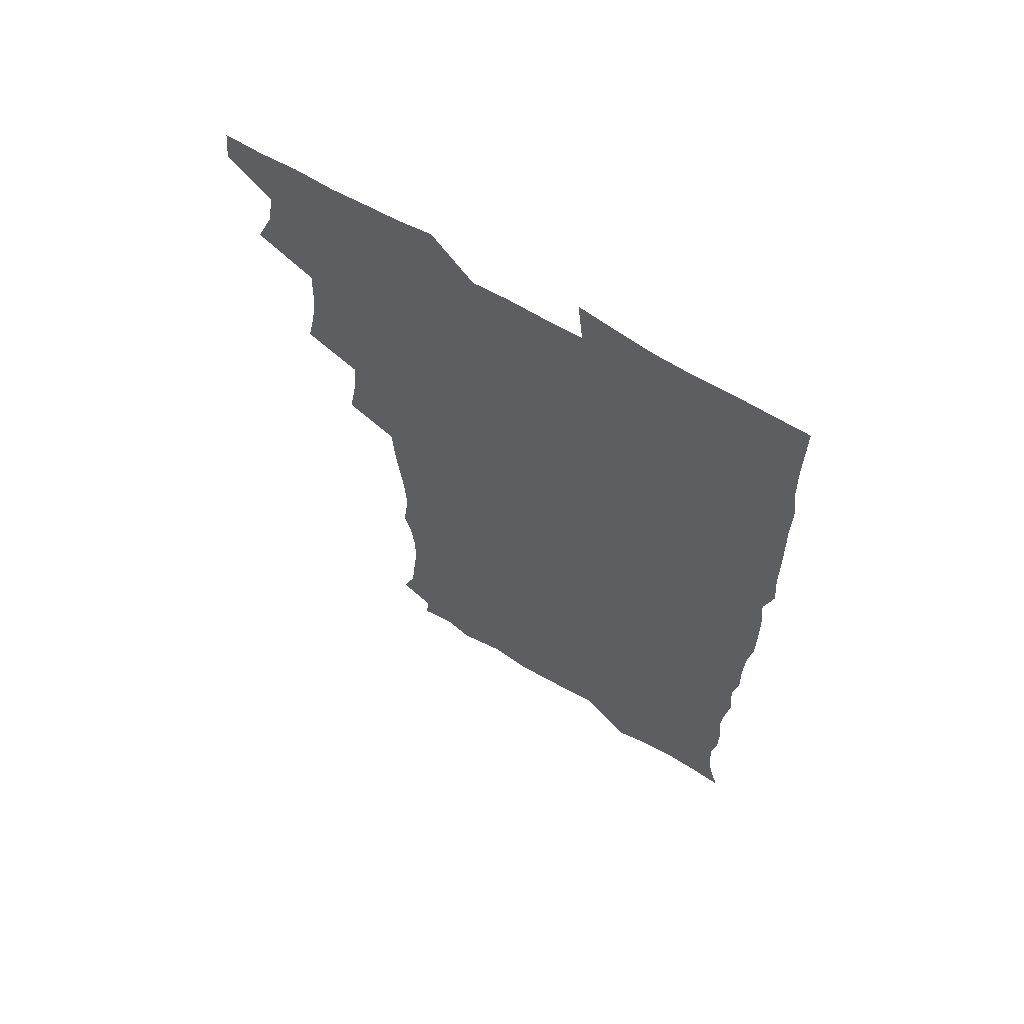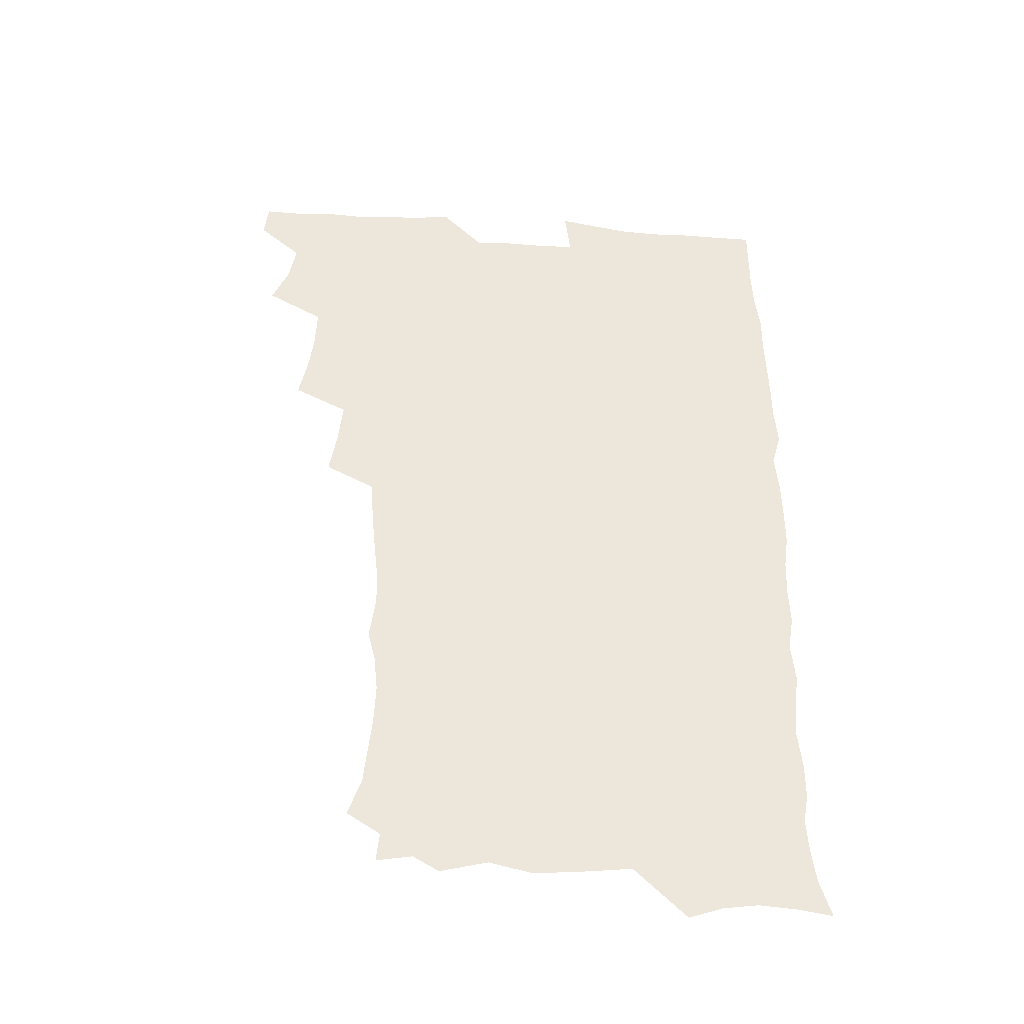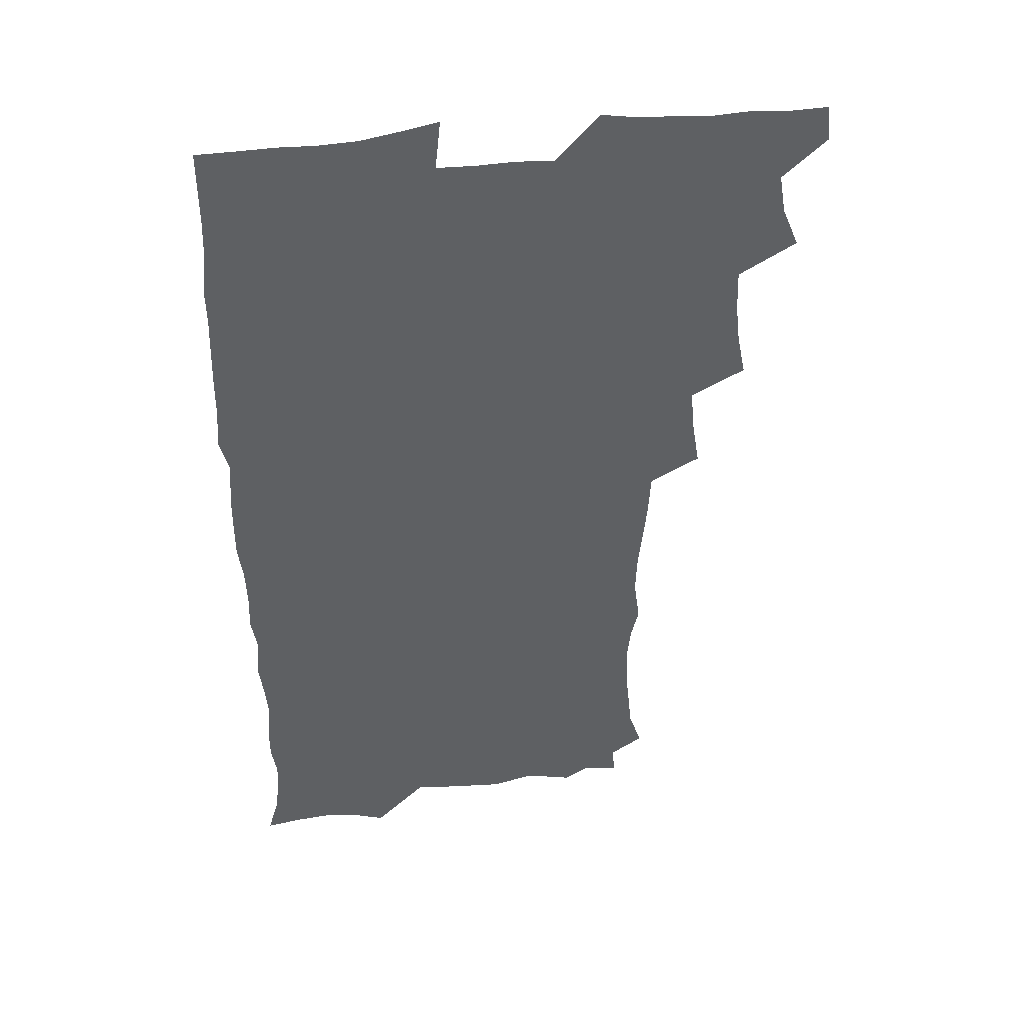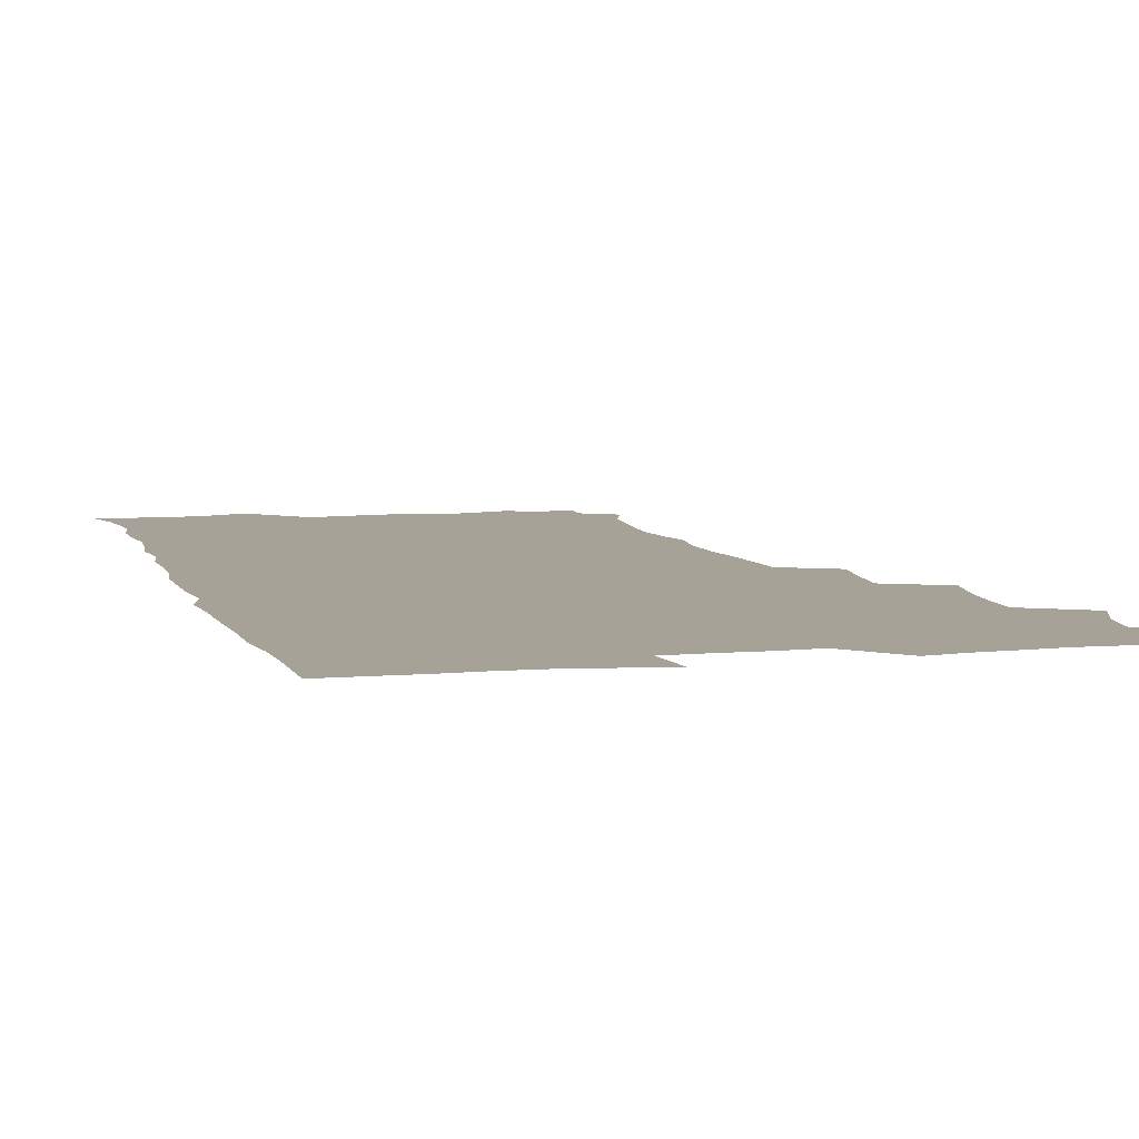
<metadata>
{"format":"obj","ext":"obj","renderer":"f3d","projection":"perspective","resolution":1024,"background":"white","views":[{"elev":65.5,"azim":30.8,"up":"+Y"},{"elev":-42.8,"azim":-4.4,"up":"+Y"},{"elev":43.3,"azim":172.1,"up":"+Y"},{"elev":6.6,"azim":164.5,"up":"+Z"}]}
</metadata>
<code>
v 463.9 555.4 0
v 465.4 570 0
v 471.9 507.2 0
v 478.5 523.5 0
v 481.2 539.4 0
v 482.2 554.4 0
v 481.3 569.6 0
v 488.6 443.4 0
v 492.1 460.2 0
v 494 476.8 0
v 494.6 493.8 0
v 498.4 510.5 0
v 497.8 524.9 0
v 497.6 539.6 0
v 497.4 554.4 0
v 495.9 570.8 0
v 505.4 395.4 0
v 508.3 413.3 0
v 510.2 431.9 0
v 511.3 448.8 0
v 511.5 464.3 0
v 508.9 478.4 0
v 512.6 495.7 0
v 513.9 511 0
v 513.4 525.1 0
v 512.8 539.9 0
v 512 555 0
v 511.5 570 0
v 523.3 211.7 0
v 528.5 226.9 0
v 529.9 240.4 0
v 531.5 256 0
v 532.2 272.8 0
v 530.7 288.2 0
v 527.6 300.9 0
v 530.1 319.4 0
v 529.5 335.4 0
v 527.8 351.2 0
v 526.3 367.4 0
v 525.3 384.7 0
v 525.3 401.6 0
v 526.1 418.3 0
v 526.1 434 0
v 527.6 450.7 0
v 528.7 466.7 0
v 528.2 481.5 0
v 527.4 496.2 0
v 527.6 510.8 0
v 527.8 525.3 0
v 527.9 539.8 0
v 526.7 555.6 0
v 525.9 571.2 0
v 535.3 190.7 0
v 536.6 202.7 0
v 539.4 216.7 0
v 545.7 235.3 0
v 547 251 0
v 547.7 266.7 0
v 546.5 280.5 0
v 546.5 296.2 0
v 544.8 310.2 0
v 546.5 328.4 0
v 544.5 342.2 0
v 544 358.1 0
v 543.5 374.1 0
v 542.1 389 0
v 542.1 405.1 0
v 543.8 422.3 0
v 543.5 437.2 0
v 542.8 451.7 0
v 543.1 466.9 0
v 543.6 482 0
v 543.8 496.6 0
v 543.9 511 0
v 543.8 525.3 0
v 542.6 540.3 0
v 541.1 556.3 0
v 540 572 0
v 549.3 193.2 0
v 554.9 208.5 0
v 559 225.7 0
v 560.4 240.6 0
v 562.4 257.6 0
v 562.3 272.3 0
v 561.6 286.4 0
v 560.8 300.8 0
v 560 315.4 0
v 560.9 332.8 0
v 560 347.2 0
v 559.7 362.5 0
v 558.1 376.5 0
v 557.5 391.5 0
v 557.2 406.7 0
v 558.5 423.3 0
v 558.4 438.1 0
v 557.8 452.5 0
v 558.6 467.9 0
v 558.8 482.5 0
v 558.9 496.9 0
v 559.3 511 0
v 559.3 524.7 0
v 557.9 539.6 0
v 555.8 556.4 0
v 553.6 574.3 0
v 559.6 187.2 0
v 571.2 213 0
v 574.4 229.6 0
v 574.9 244.2 0
v 575.7 259.6 0
v 575.4 273.8 0
v 575.1 288.7 0
v 574.4 302.8 0
v 574.6 319 0
v 574.4 334.3 0
v 574.4 349.7 0
v 574.1 364.6 0
v 573.6 379.3 0
v 573.6 394.6 0
v 573.4 409.5 0
v 572.7 423.5 0
v 572.8 438.4 0
v 572.5 452.9 0
v 573.5 468.5 0
v 572.9 482.5 0
v 573.5 497.2 0
v 573.7 511.2 0
v 573.2 525.1 0
v 572.3 539.8 0
v 570.7 555.4 0
v 578.2 192 0
v 586.6 215.4 0
v 589.3 233.3 0
v 589 246.1 0
v 589.3 261 0
v 589.2 275.9 0
v 588.5 289.5 0
v 588.3 304.7 0
v 588.2 320 0
v 588 334.9 0
v 588.1 351.3 0
v 587.9 364.7 0
v 588.1 380.8 0
v 587.9 395.5 0
v 587.6 410 0
v 588.1 425.3 0
v 587 438.9 0
v 587.7 454.4 0
v 587.8 468.8 0
v 587.5 482.9 0
v 587.5 497.2 0
v 587.7 511.2 0
v 587.4 525.6 0
v 586.7 540.6 0
v 585.5 556.3 0
v 595.1 188 0
v 601.1 214.9 0
v 602.4 231.5 0
v 602.4 245.3 0
v 602.6 261.4 0
v 602.7 276.9 0
v 602.5 291.5 0
v 602.4 306.8 0
v 602.4 322 0
v 602 336.1 0
v 601.8 349.4 0
v 601.8 365.5 0
v 602 381 0
v 601.9 396.1 0
v 601.8 410.1 0
v 602 425.9 0
v 601.6 439.5 0
v 602.1 455 0
v 601.9 468.9 0
v 601.7 482.9 0
v 601.6 496.8 0
v 602 511.3 0
v 602 525.6 0
v 601.9 540.1 0
v 601.1 555.9 0
v 614.5 189.7 0
v 615.9 213.1 0
v 616.3 232.2 0
v 616.4 246.9 0
v 616.2 261.6 0
v 616.3 277.7 0
v 616.1 291.4 0
v 616 306.6 0
v 616 321.4 0
v 615.8 336.5 0
v 615.6 350.7 0
v 615.6 366.3 0
v 616.2 379.5 0
v 616 395.2 0
v 616 409.6 0
v 615.9 425.6 0
v 615.9 440.2 0
v 616 454.8 0
v 616.1 468.9 0
v 616.4 483.2 0
v 616.7 497.4 0
v 616.4 511.5 0
v 616.5 525.6 0
v 616.6 539.7 0
v 616.3 556.3 0
v 614.1 576.6 0
v 633.3 191.9 0
v 630.8 214.6 0
v 630.1 231.5 0
v 629.8 247.7 0
v 629.9 261.8 0
v 629.7 277.9 0
v 629.6 292 0
v 629.6 307.2 0
v 629.7 321.5 0
v 629.6 337.2 0
v 629.5 351.9 0
v 629.9 364.3 0
v 629.9 381.5 0
v 629.8 396.2 0
v 630.1 409.8 0
v 630 425.3 0
v 630 439.9 0
v 629.8 454.8 0
v 630.2 468.6 0
v 631 482.3 0
v 630.7 497.7 0
v 630.8 511.5 0
v 631 525.5 0
v 631 540.1 0
v 631 554.6 0
v 628.9 573.6 0
v 653.7 171.3 0
v 647.4 194.7 0
v 645.2 213.5 0
v 644 230.8 0
v 643.7 245.9 0
v 643.1 263 0
v 642.9 277.9 0
v 643.1 292 0
v 643.7 304.9 0
v 642.8 323.4 0
v 643.4 336.3 0
v 643.1 352 0
v 643.5 365.9 0
v 643.8 380.4 0
v 643.5 395.2 0
v 644.6 408.5 0
v 643.8 425.4 0
v 644.3 439.2 0
v 644.3 453.9 0
v 644.6 468.1 0
v 645 482.4 0
v 645 497.3 0
v 645.5 511.5 0
v 645.4 525.7 0
v 645.5 540.3 0
v 645.4 554.9 0
v 644.7 570.8 0
v 667 176 0
v 662.3 194.2 0
v 659.4 212.7 0
v 657.7 230 0
v 657.3 245 0
v 656.6 261.4 0
v 656.8 275.8 0
v 656.1 291.8 0
v 657.2 304.8 0
v 656.6 321.2 0
v 656.7 336 0
v 656.9 350.7 0
v 657.8 364.2 0
v 657.5 379.7 0
v 659.1 393 0
v 658.1 409.7 0
v 658.1 424.3 0
v 658.6 438.5 0
v 658.9 452.9 0
v 658.8 467.6 0
v 659.4 481.6 0
v 658.5 498.1 0
v 659.5 511.4 0
v 660 525.7 0
v 660.1 540.2 0
v 660.2 555.3 0
v 660.2 570.2 0
v 680.7 178 0
v 676.6 194.1 0
v 674.2 210.1 0
v 672.4 226.5 0
v 671.2 242.9 0
v 671.8 256.7 0
v 670.8 273.1 0
v 670.9 288 0
v 671.1 302.8 0
v 670.7 318.6 0
v 672.9 331.3 0
v 671.4 348.4 0
v 671.2 363.6 0
v 672 377.7 0
v 673.1 391.8 0
v 672.8 407.6 0
v 673.8 421.7 0
v 673.3 437.2 0
v 673.1 452.3 0
v 673.5 466.8 0
v 673.7 481.5 0
v 673.2 496.7 0
v 675 510.7 0
v 674.4 526 0
v 674.4 539.9 0
v 675.3 555.2 0
v 675.4 570.8 0
v 694.9 176.9 0
v 691.8 191 0
v 687.9 208.3 0
v 686.4 223.7 0
v 686.6 238 0
v 685.7 253.5 0
v 685.8 268.2 0
v 686.5 282.7 0
v 685.9 298.8 0
v 685 315 0
v 686.5 329.1 0
v 687.2 343.8 0
v 686.6 359.7 0
v 689.2 373.2 0
v 687.6 389.8 0
v 688.8 404.2 0
v 688.7 419.7 0
v 687.9 435.7 0
v 687.6 450.7 0
v 689 464.9 0
v 689.6 479.8 0
v 690.7 494.6 0
v 689.5 510.6 0
v 690.1 525.2 0
v 690.4 540.1 0
v 690.2 555 0
v 690.6 570.4 0
v 709 174.6 0
v 704.5 189.8 0
v 702.8 203.4 0
v 702.1 217.3 0
v 704.1 229.4 0
v 704.2 243.7 0
v 702.6 259.9 0
v 703.8 274.1 0
v 705.6 288.2 0
v 704.1 305.3 0
v 706.4 319.5 0
v 705.9 335.7 0
v 706.5 351.4 0
v 708.4 365.9 0
v 708.3 381.6 0
v 708.1 397.4 0
v 706.6 414.3 0
v 710.4 428.5 0
v 709.2 444.7 0
v 709.1 460.3 0
v 708.7 476 0
v 708.2 491.8 0
v 708.4 507.3 0
v 706.5 524.1 0
v 705.9 539.9 0
v 705.9 555.1 0
v 706 570.3 0
v 706 586 0
f 5 6 1
f 1 6 2
f 6 7 2
f 11 12 3
f 3 12 4
f 12 13 4
f 4 13 5
f 13 14 5
f 5 14 6
f 14 15 6
f 6 15 7
f 15 16 7
f 19 20 8
f 8 20 9
f 20 21 9
f 9 21 10
f 21 22 10
f 10 22 11
f 22 23 11
f 11 23 12
f 23 24 12
f 12 24 13
f 24 25 13
f 13 25 14
f 25 26 14
f 14 26 15
f 26 27 15
f 15 27 16
f 27 28 16
f 40 41 17
f 17 41 18
f 41 42 18
f 18 42 19
f 42 43 19
f 19 43 20
f 43 44 20
f 20 44 21
f 44 45 21
f 21 45 22
f 45 46 22
f 22 46 23
f 46 47 23
f 23 47 24
f 47 48 24
f 24 48 25
f 48 49 25
f 25 49 26
f 49 50 26
f 26 50 27
f 50 51 27
f 27 51 28
f 51 52 28
f 54 55 29
f 29 55 30
f 55 56 30
f 30 56 31
f 56 57 31
f 31 57 32
f 57 58 32
f 32 58 33
f 58 59 33
f 33 59 34
f 59 60 34
f 34 60 35
f 60 61 35
f 35 61 36
f 61 62 36
f 36 62 37
f 62 63 37
f 37 63 38
f 63 64 38
f 38 64 39
f 64 65 39
f 39 65 40
f 65 66 40
f 40 66 41
f 66 67 41
f 41 67 42
f 67 68 42
f 42 68 43
f 68 69 43
f 43 69 44
f 69 70 44
f 44 70 45
f 70 71 45
f 45 71 46
f 71 72 46
f 46 72 47
f 72 73 47
f 47 73 48
f 73 74 48
f 48 74 49
f 74 75 49
f 49 75 50
f 75 76 50
f 50 76 51
f 76 77 51
f 51 77 52
f 77 78 52
f 53 79 54
f 79 80 54
f 54 80 55
f 80 81 55
f 55 81 56
f 81 82 56
f 56 82 57
f 82 83 57
f 57 83 58
f 83 84 58
f 58 84 59
f 84 85 59
f 59 85 60
f 85 86 60
f 60 86 61
f 86 87 61
f 61 87 62
f 87 88 62
f 62 88 63
f 88 89 63
f 63 89 64
f 89 90 64
f 64 90 65
f 90 91 65
f 65 91 66
f 91 92 66
f 66 92 67
f 92 93 67
f 67 93 68
f 93 94 68
f 68 94 69
f 94 95 69
f 69 95 70
f 95 96 70
f 70 96 71
f 96 97 71
f 71 97 72
f 97 98 72
f 72 98 73
f 98 99 73
f 73 99 74
f 99 100 74
f 74 100 75
f 100 101 75
f 75 101 76
f 101 102 76
f 76 102 77
f 102 103 77
f 77 103 78
f 103 104 78
f 79 105 80
f 105 106 80
f 80 106 81
f 106 107 81
f 81 107 82
f 107 108 82
f 82 108 83
f 108 109 83
f 83 109 84
f 109 110 84
f 84 110 85
f 110 111 85
f 85 111 86
f 111 112 86
f 86 112 87
f 112 113 87
f 87 113 88
f 113 114 88
f 88 114 89
f 114 115 89
f 89 115 90
f 115 116 90
f 90 116 91
f 116 117 91
f 91 117 92
f 117 118 92
f 92 118 93
f 118 119 93
f 93 119 94
f 119 120 94
f 94 120 95
f 120 121 95
f 95 121 96
f 121 122 96
f 96 122 97
f 122 123 97
f 97 123 98
f 123 124 98
f 98 124 99
f 124 125 99
f 99 125 100
f 125 126 100
f 100 126 101
f 126 127 101
f 101 127 102
f 127 128 102
f 102 128 103
f 128 129 103
f 103 129 104
f 105 130 106
f 130 131 106
f 106 131 107
f 131 132 107
f 107 132 108
f 132 133 108
f 108 133 109
f 133 134 109
f 109 134 110
f 134 135 110
f 110 135 111
f 135 136 111
f 111 136 112
f 136 137 112
f 112 137 113
f 137 138 113
f 113 138 114
f 138 139 114
f 114 139 115
f 139 140 115
f 115 140 116
f 140 141 116
f 116 141 117
f 141 142 117
f 117 142 118
f 142 143 118
f 118 143 119
f 143 144 119
f 119 144 120
f 144 145 120
f 120 145 121
f 145 146 121
f 121 146 122
f 146 147 122
f 122 147 123
f 147 148 123
f 123 148 124
f 148 149 124
f 124 149 125
f 149 150 125
f 125 150 126
f 150 151 126
f 126 151 127
f 151 152 127
f 127 152 128
f 152 153 128
f 128 153 129
f 153 154 129
f 130 155 131
f 155 156 131
f 131 156 132
f 156 157 132
f 132 157 133
f 157 158 133
f 133 158 134
f 158 159 134
f 134 159 135
f 159 160 135
f 135 160 136
f 160 161 136
f 136 161 137
f 161 162 137
f 137 162 138
f 162 163 138
f 138 163 139
f 163 164 139
f 139 164 140
f 164 165 140
f 140 165 141
f 165 166 141
f 141 166 142
f 166 167 142
f 142 167 143
f 167 168 143
f 143 168 144
f 168 169 144
f 144 169 145
f 169 170 145
f 145 170 146
f 170 171 146
f 146 171 147
f 171 172 147
f 147 172 148
f 172 173 148
f 148 173 149
f 173 174 149
f 149 174 150
f 174 175 150
f 150 175 151
f 175 176 151
f 151 176 152
f 176 177 152
f 152 177 153
f 177 178 153
f 153 178 154
f 178 179 154
f 155 180 156
f 180 181 156
f 156 181 157
f 181 182 157
f 157 182 158
f 182 183 158
f 158 183 159
f 183 184 159
f 159 184 160
f 184 185 160
f 160 185 161
f 185 186 161
f 161 186 162
f 186 187 162
f 162 187 163
f 187 188 163
f 163 188 164
f 188 189 164
f 164 189 165
f 189 190 165
f 165 190 166
f 190 191 166
f 166 191 167
f 191 192 167
f 167 192 168
f 192 193 168
f 168 193 169
f 193 194 169
f 169 194 170
f 194 195 170
f 170 195 171
f 195 196 171
f 171 196 172
f 196 197 172
f 172 197 173
f 197 198 173
f 173 198 174
f 198 199 174
f 174 199 175
f 199 200 175
f 175 200 176
f 200 201 176
f 176 201 177
f 201 202 177
f 177 202 178
f 202 203 178
f 178 203 179
f 203 204 179
f 180 206 181
f 206 207 181
f 181 207 182
f 207 208 182
f 182 208 183
f 208 209 183
f 183 209 184
f 209 210 184
f 184 210 185
f 210 211 185
f 185 211 186
f 211 212 186
f 186 212 187
f 212 213 187
f 187 213 188
f 213 214 188
f 188 214 189
f 214 215 189
f 189 215 190
f 215 216 190
f 190 216 191
f 216 217 191
f 191 217 192
f 217 218 192
f 192 218 193
f 218 219 193
f 193 219 194
f 219 220 194
f 194 220 195
f 220 221 195
f 195 221 196
f 221 222 196
f 196 222 197
f 222 223 197
f 197 223 198
f 223 224 198
f 198 224 199
f 224 225 199
f 199 225 200
f 225 226 200
f 200 226 201
f 226 227 201
f 201 227 202
f 227 228 202
f 202 228 203
f 228 229 203
f 203 229 204
f 229 230 204
f 204 230 205
f 230 231 205
f 232 233 206
f 206 233 207
f 233 234 207
f 207 234 208
f 234 235 208
f 208 235 209
f 235 236 209
f 209 236 210
f 236 237 210
f 210 237 211
f 237 238 211
f 211 238 212
f 238 239 212
f 212 239 213
f 239 240 213
f 213 240 214
f 240 241 214
f 214 241 215
f 241 242 215
f 215 242 216
f 242 243 216
f 216 243 217
f 243 244 217
f 217 244 218
f 244 245 218
f 218 245 219
f 245 246 219
f 219 246 220
f 246 247 220
f 220 247 221
f 247 248 221
f 221 248 222
f 248 249 222
f 222 249 223
f 249 250 223
f 223 250 224
f 250 251 224
f 224 251 225
f 251 252 225
f 225 252 226
f 252 253 226
f 226 253 227
f 253 254 227
f 227 254 228
f 254 255 228
f 228 255 229
f 255 256 229
f 229 256 230
f 256 257 230
f 230 257 231
f 257 258 231
f 232 259 233
f 259 260 233
f 233 260 234
f 260 261 234
f 234 261 235
f 261 262 235
f 235 262 236
f 262 263 236
f 236 263 237
f 263 264 237
f 237 264 238
f 264 265 238
f 238 265 239
f 265 266 239
f 239 266 240
f 266 267 240
f 240 267 241
f 267 268 241
f 241 268 242
f 268 269 242
f 242 269 243
f 269 270 243
f 243 270 244
f 270 271 244
f 244 271 245
f 271 272 245
f 245 272 246
f 272 273 246
f 246 273 247
f 273 274 247
f 247 274 248
f 274 275 248
f 248 275 249
f 275 276 249
f 249 276 250
f 276 277 250
f 250 277 251
f 277 278 251
f 251 278 252
f 278 279 252
f 252 279 253
f 279 280 253
f 253 280 254
f 280 281 254
f 254 281 255
f 281 282 255
f 255 282 256
f 282 283 256
f 256 283 257
f 283 284 257
f 257 284 258
f 284 285 258
f 259 286 260
f 286 287 260
f 260 287 261
f 287 288 261
f 261 288 262
f 288 289 262
f 262 289 263
f 289 290 263
f 263 290 264
f 290 291 264
f 264 291 265
f 291 292 265
f 265 292 266
f 292 293 266
f 266 293 267
f 293 294 267
f 267 294 268
f 294 295 268
f 268 295 269
f 295 296 269
f 269 296 270
f 296 297 270
f 270 297 271
f 297 298 271
f 271 298 272
f 298 299 272
f 272 299 273
f 299 300 273
f 273 300 274
f 300 301 274
f 274 301 275
f 301 302 275
f 275 302 276
f 302 303 276
f 276 303 277
f 303 304 277
f 277 304 278
f 304 305 278
f 278 305 279
f 305 306 279
f 279 306 280
f 306 307 280
f 280 307 281
f 307 308 281
f 281 308 282
f 308 309 282
f 282 309 283
f 309 310 283
f 283 310 284
f 310 311 284
f 284 311 285
f 311 312 285
f 286 313 287
f 313 314 287
f 287 314 288
f 314 315 288
f 288 315 289
f 315 316 289
f 289 316 290
f 316 317 290
f 290 317 291
f 317 318 291
f 291 318 292
f 318 319 292
f 292 319 293
f 319 320 293
f 293 320 294
f 320 321 294
f 294 321 295
f 321 322 295
f 295 322 296
f 322 323 296
f 296 323 297
f 323 324 297
f 297 324 298
f 324 325 298
f 298 325 299
f 325 326 299
f 299 326 300
f 326 327 300
f 300 327 301
f 327 328 301
f 301 328 302
f 328 329 302
f 302 329 303
f 329 330 303
f 303 330 304
f 330 331 304
f 304 331 305
f 331 332 305
f 305 332 306
f 332 333 306
f 306 333 307
f 333 334 307
f 307 334 308
f 334 335 308
f 308 335 309
f 335 336 309
f 309 336 310
f 336 337 310
f 310 337 311
f 337 338 311
f 311 338 312
f 338 339 312
f 313 340 314
f 340 341 314
f 314 341 315
f 341 342 315
f 315 342 316
f 342 343 316
f 316 343 317
f 343 344 317
f 317 344 318
f 344 345 318
f 318 345 319
f 345 346 319
f 319 346 320
f 346 347 320
f 320 347 321
f 347 348 321
f 321 348 322
f 348 349 322
f 322 349 323
f 349 350 323
f 323 350 324
f 350 351 324
f 324 351 325
f 351 352 325
f 325 352 326
f 352 353 326
f 326 353 327
f 353 354 327
f 327 354 328
f 354 355 328
f 328 355 329
f 355 356 329
f 329 356 330
f 356 357 330
f 330 357 331
f 357 358 331
f 331 358 332
f 358 359 332
f 332 359 333
f 359 360 333
f 333 360 334
f 360 361 334
f 334 361 335
f 361 362 335
f 335 362 336
f 362 363 336
f 336 363 337
f 363 364 337
f 337 364 338
f 364 365 338
f 338 365 339
f 365 366 339

</code>
